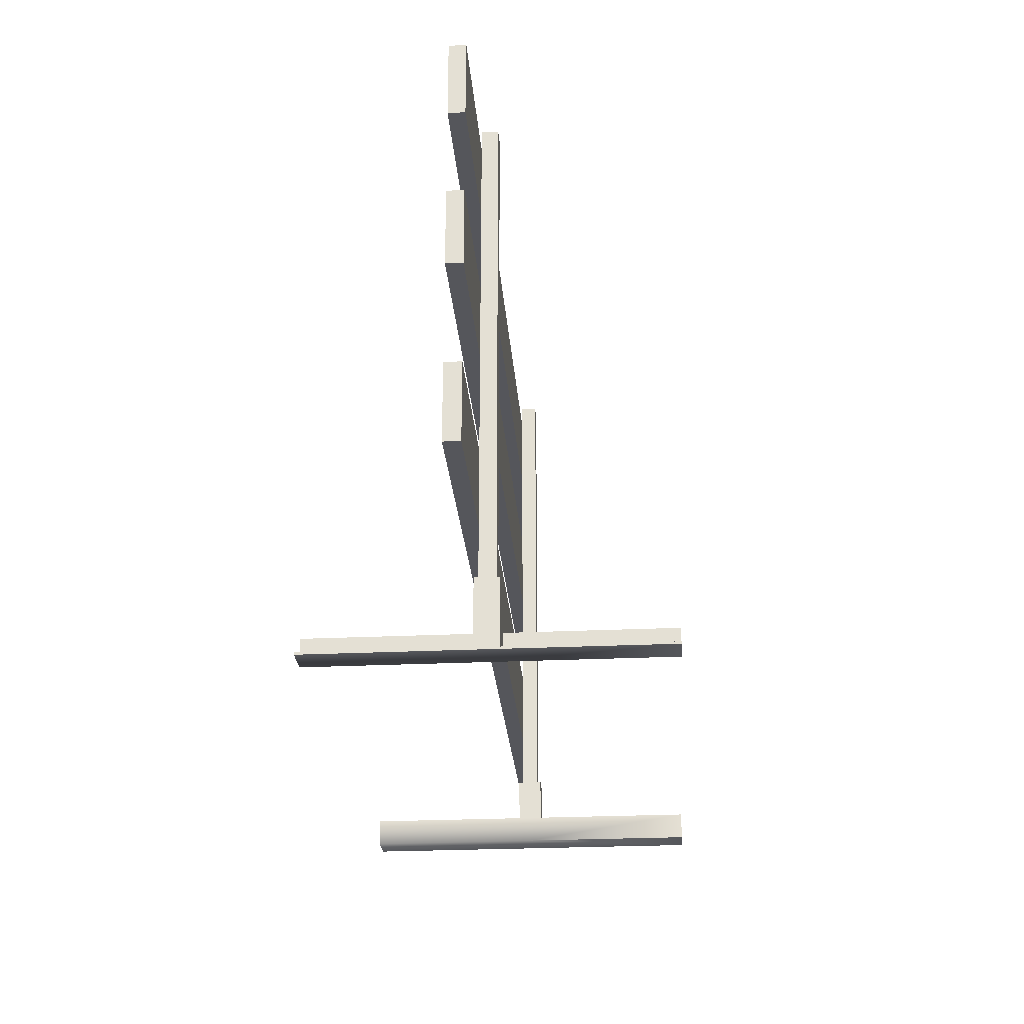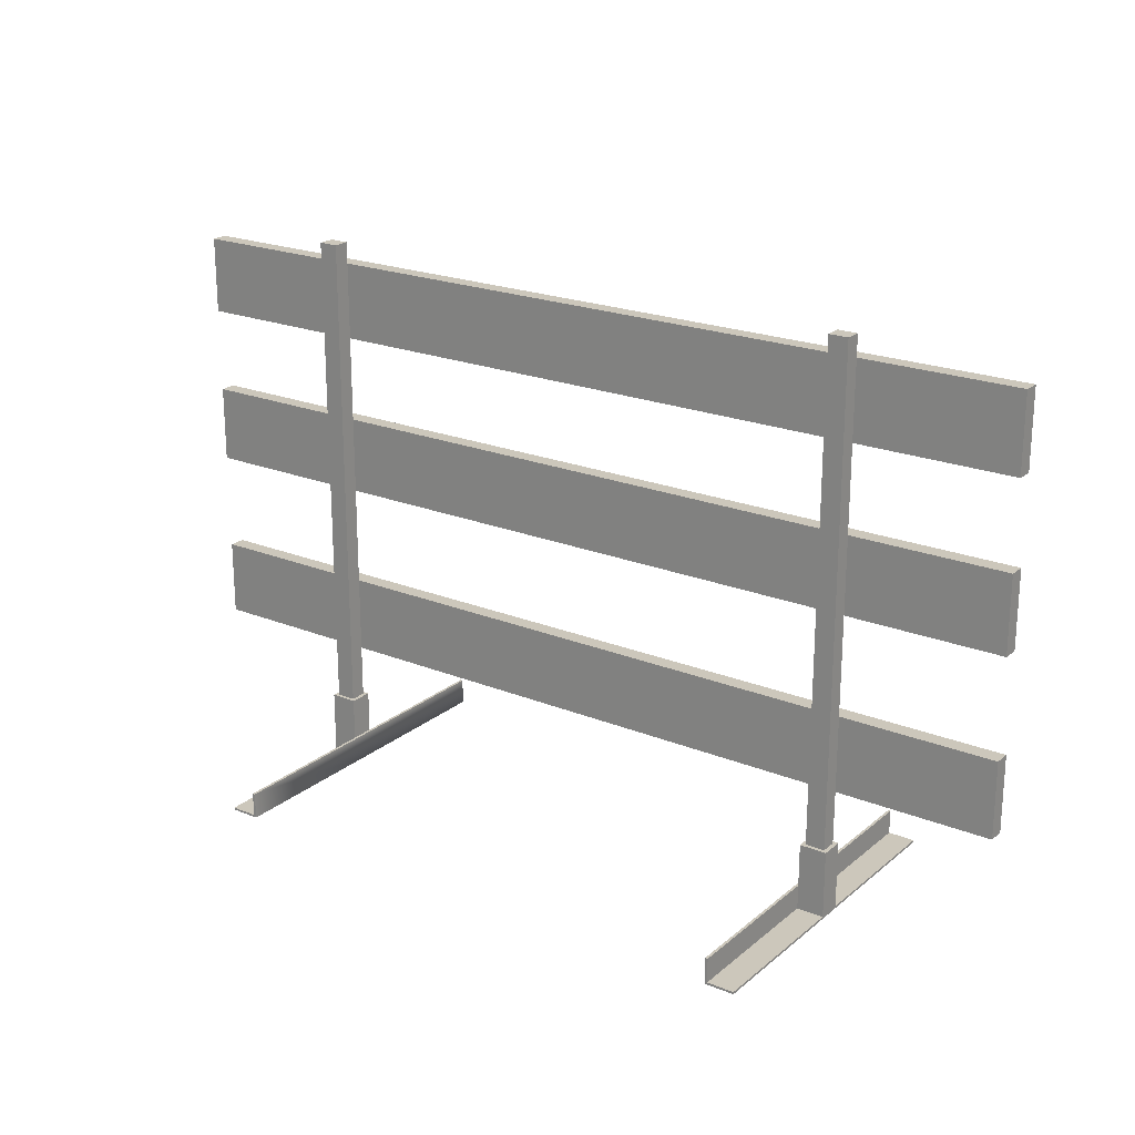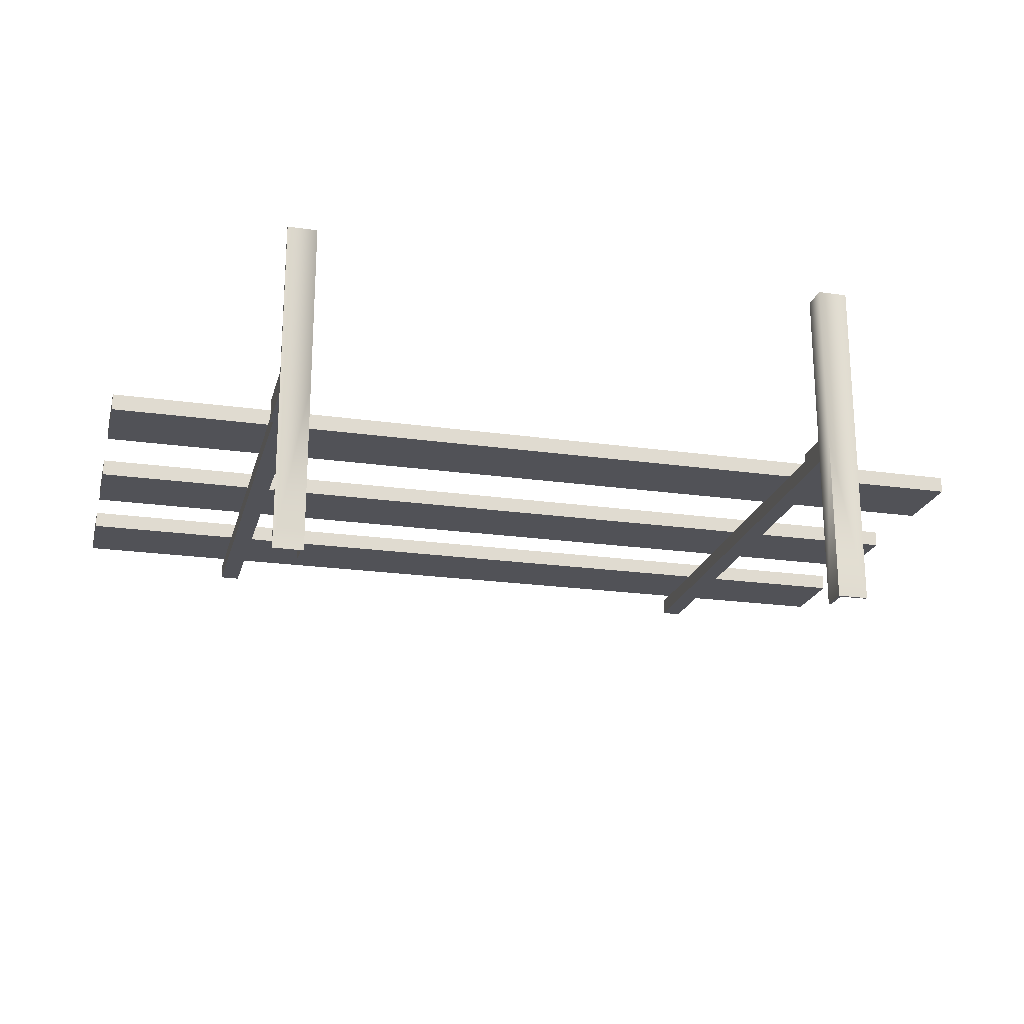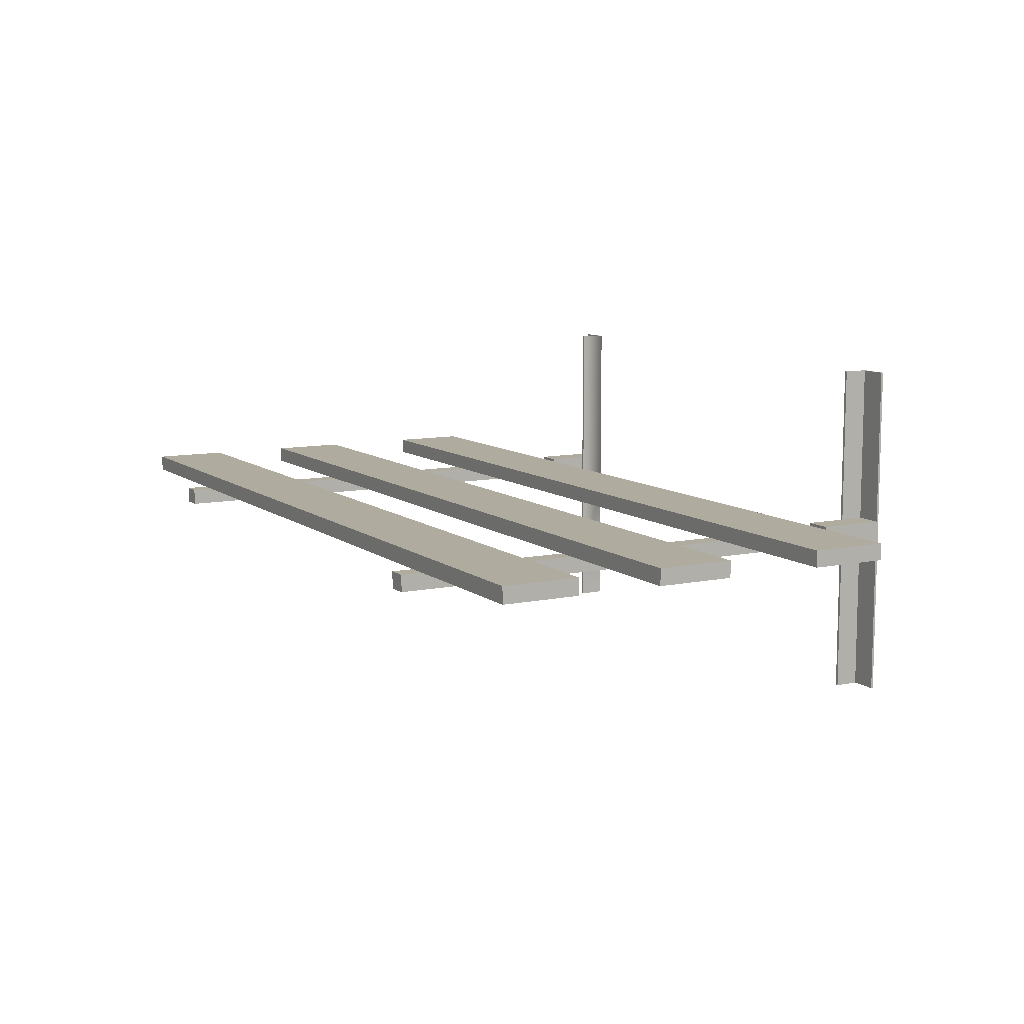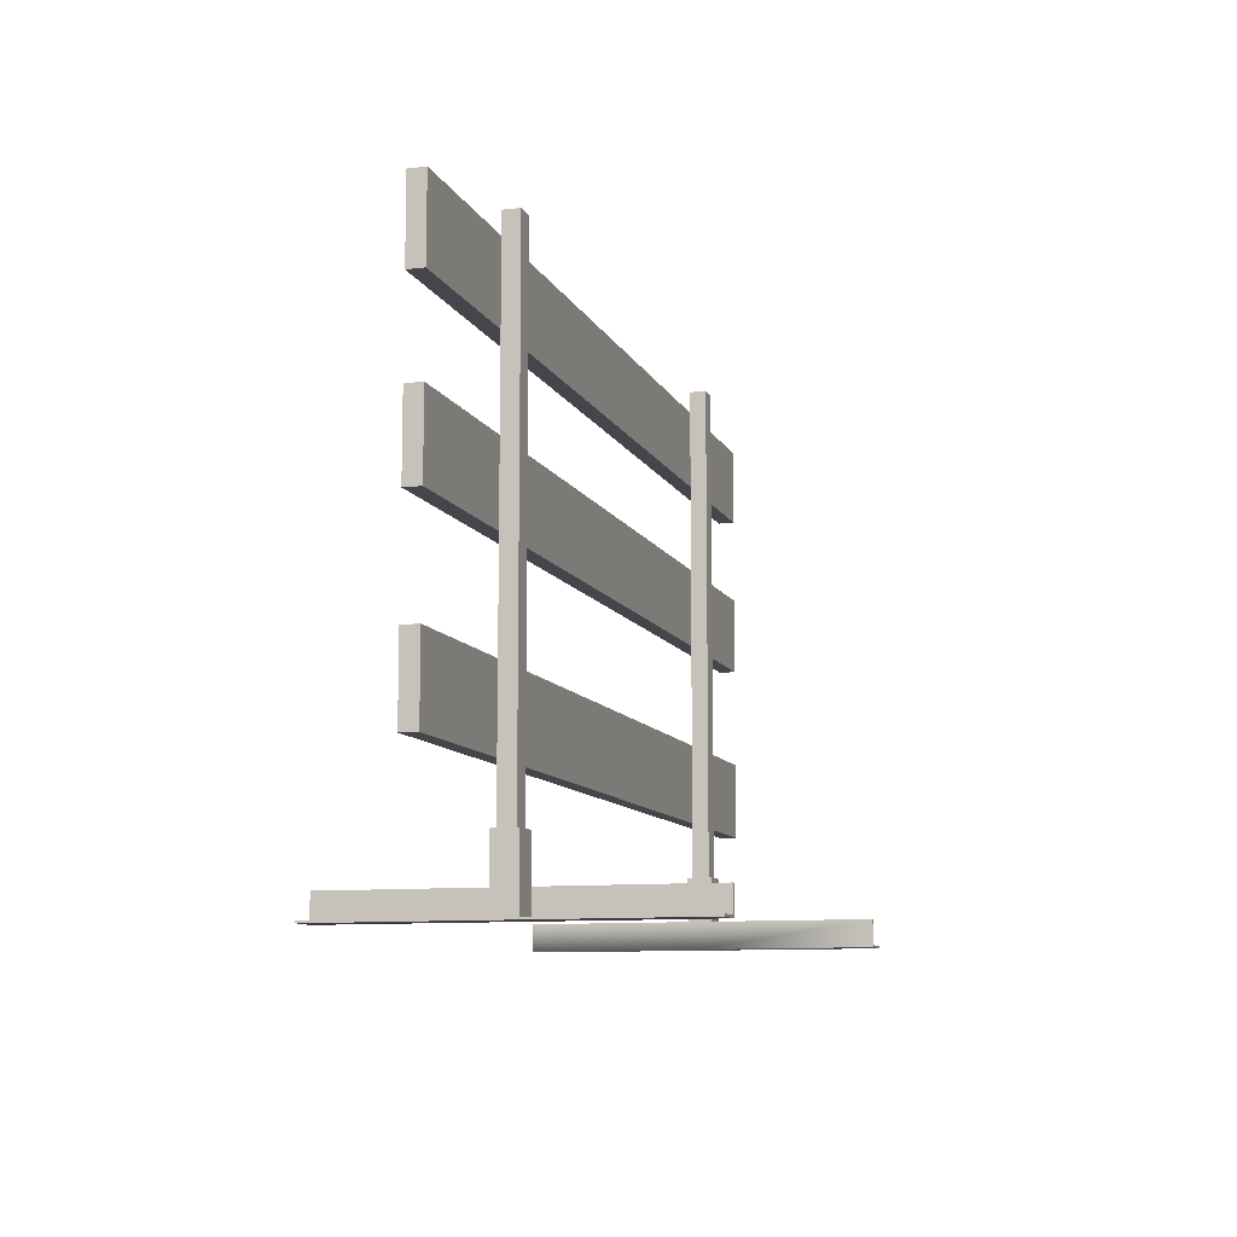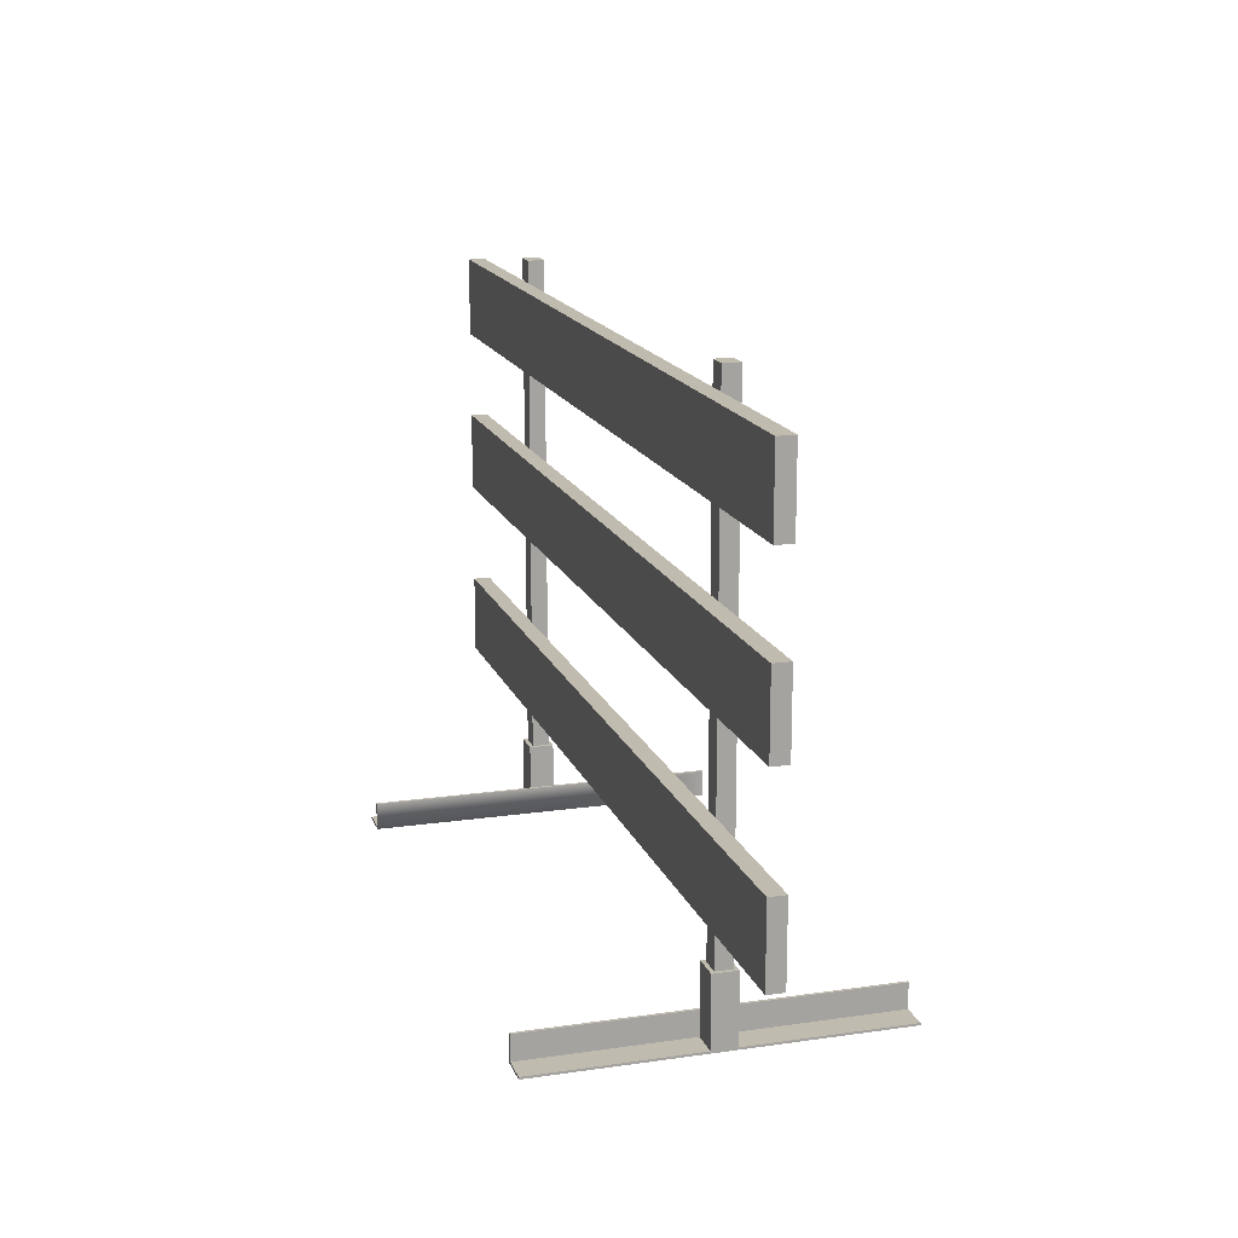
<metadata>
{"format":"obj","ext":"obj","renderer":"f3d","projection":"perspective","resolution":1024,"background":"white","views":[{"elev":-26.2,"azim":94.3,"up":"+Y"},{"elev":21.6,"azim":-144.5,"up":"+Y"},{"elev":-21.4,"azim":-14.1,"up":"+Z"},{"elev":9.7,"azim":-118.7,"up":"+Z"},{"elev":-10.0,"azim":106.8,"up":"+Y"},{"elev":16.2,"azim":73.4,"up":"+Y"}]}
</metadata>
<code>
o Gen_const_barricade_03_b_LOD4
v 0.1472 0.01998 0.07024
v 0.2949 0.01998 0.07024
v 0.1472 0.03246 0.07024
v 0.2949 0.03246 0.07024
v 0.1472 0.03246 0.06758
v 0.2949 0.03246 0.06758
v 0.1472 0.01998 0.06758
v 0.2949 0.01998 0.06758
v 0.1472 0.04861 0.07024
v 0.2949 0.04861 0.07024
v 0.1472 0.06109 0.07024
v 0.2949 0.06109 0.07024
v 0.1472 0.06109 0.06758
v 0.2949 0.06109 0.06758
v 0.1472 0.04861 0.06758
v 0.2949 0.04861 0.06758
v 0.1472 0.07494 0.07024
v 0.2949 0.07494 0.07024
v 0.1472 0.08741 0.07024
v 0.2949 0.08741 0.07024
v 0.1472 0.08741 0.06758
v 0.2949 0.08741 0.06758
v 0.1472 0.07494 0.06758
v 0.2949 0.07494 0.06758
v 0.2655 0.0909 0.06758
v 0.2686 0.0909 0.06758
v 0.2655 0.0909 0.06492
v 0.2686 0.0909 0.06492
v 0.2686 0.01129 0.06758
v 0.2655 0.01129 0.06758
v 0.2655 0.01129 0.06492
v 0.2686 0.01129 0.06492
v 0.2648 0.000355 0.0682
v 0.2693 0.000355 0.0682
v 0.2693 0.01129 0.0682
v 0.2648 0.01129 0.0682
v 0.2648 0.01129 0.0643
v 0.2693 0.01129 0.0643
v 0.2693 0.000355 0.0643
v 0.2648 0.000355 0.0643
v 0.2648 0.004297 0.0682
v 0.2648 0.004297 0.0643
v 0.2693 0.004297 0.0643
v 0.2693 0.004297 0.0682
v 0.2644 0.004297 0.06625
v 0.2648 0.000355 0.09398
v 0.2648 0.004297 0.09398
v 0.2644 0.004297 0.09398
v 0.2648 0.004297 0.03852
v 0.2648 0.000355 0.03852
v 0.2644 0.004297 0.03852
v 0.2644 -4e-06 0.06625
v 0.2644 -4e-06 0.09398
v 0.2644 -4e-06 0.03852
v 0.2693 -4e-06 0.06625
v 0.2693 0.000355 0.09398
v 0.2693 -4e-06 0.09398
v 0.2693 0.000355 0.03852
v 0.2693 -4e-06 0.03852
v 0.2686 0.04794 0.06492
v 0.2655 0.04794 0.06492
v 0.2655 0.04794 0.06758
v 0.2686 0.04794 0.06758
v 0.1759 0.0909 0.06758
v 0.1727 0.0909 0.06758
v 0.1759 0.0909 0.06492
v 0.1727 0.0909 0.06492
v 0.1727 0.01129 0.06758
v 0.1759 0.01129 0.06758
v 0.1759 0.01129 0.06492
v 0.1727 0.01129 0.06492
v 0.1766 0.000355 0.0682
v 0.1721 0.000355 0.0682
v 0.1721 0.01129 0.0682
v 0.1766 0.01129 0.0682
v 0.1766 0.01129 0.0643
v 0.1721 0.01129 0.0643
v 0.1721 0.000355 0.0643
v 0.1766 0.000355 0.0643
v 0.1766 0.004297 0.0682
v 0.1766 0.004297 0.0643
v 0.1721 0.004297 0.0643
v 0.1721 0.004297 0.0682
v 0.177 0.004297 0.06625
v 0.1766 0.000355 0.09398
v 0.1766 0.004297 0.09398
v 0.177 0.004297 0.09398
v 0.1766 0.004297 0.03852
v 0.1766 0.000355 0.03852
v 0.177 0.004297 0.03852
v 0.177 -4e-06 0.06625
v 0.177 -4e-06 0.09398
v 0.177 -4e-06 0.03852
v 0.1721 -4e-06 0.06625
v 0.1721 0.000355 0.09398
v 0.1721 -4e-06 0.09398
v 0.1721 0.000355 0.03852
v 0.1721 -4e-06 0.03852
v 0.1727 0.04794 0.06492
v 0.1759 0.04794 0.06492
v 0.1759 0.04794 0.06758
v 0.1727 0.04794 0.06758
f 1 2 4 3
f 3 4 6 5
f 5 6 8 7
f 7 8 2 1
f 2 8 6 4
f 7 1 3 5
f 9 10 12 11
f 11 12 14 13
f 13 14 16 15
f 15 16 10 9
f 10 16 14 12
f 15 9 11 13
f 17 18 20 19
f 19 20 22 21
f 21 22 24 23
f 23 24 18 17
f 18 24 22 20
f 23 17 19 21
f 33 34 44 41
f 25 26 28 27
f 42 43 39 40
f 34 39 43 44
f 62 63 26 25
f 61 62 25 27
f 27 28 60 61
f 63 60 28 26
f 29 30 36 35
f 31 32 38 37
f 32 29 35 38
f 30 31 37 36
f 42 41 36 37
f 37 38 43 42
f 44 43 38 35
f 41 44 35 36
f 41 42 45
f 51 49 50 54
f 33 41 47 46
f 41 45 48 47
f 48 45 52 53
f 42 40 50 49
f 45 42 49 51
f 39 34 55
f 34 56 57 55
f 48 53 46 47
f 51 54 52 45
f 58 39 55 59
f 33 46 56 34
f 46 53 57 56
f 53 52 55 57
f 50 40 39 58
f 52 54 59 55
f 54 50 58 59
f 61 60 32 31
f 31 30 62 61
f 30 29 63 62
f 29 32 60 63
f 72 80 83 73
f 64 66 67 65
f 81 79 78 82
f 73 83 82 78
f 101 64 65 102
f 100 66 64 101
f 66 100 99 67
f 102 65 67 99
f 68 74 75 69
f 70 76 77 71
f 71 77 74 68
f 69 75 76 70
f 81 76 75 80
f 76 81 82 77
f 83 74 77 82
f 80 75 74 83
f 80 84 81
f 90 93 89 88
f 72 85 86 80
f 80 86 87 84
f 87 92 91 84
f 81 88 89 79
f 84 90 88 81
f 78 94 73
f 73 94 96 95
f 87 86 85 92
f 90 84 91 93
f 97 98 94 78
f 72 73 95 85
f 85 95 96 92
f 92 96 94 91
f 89 97 78 79
f 91 94 98 93
f 93 98 97 89
f 100 70 71 99
f 70 100 101 69
f 69 101 102 68
f 68 102 99 71

</code>
